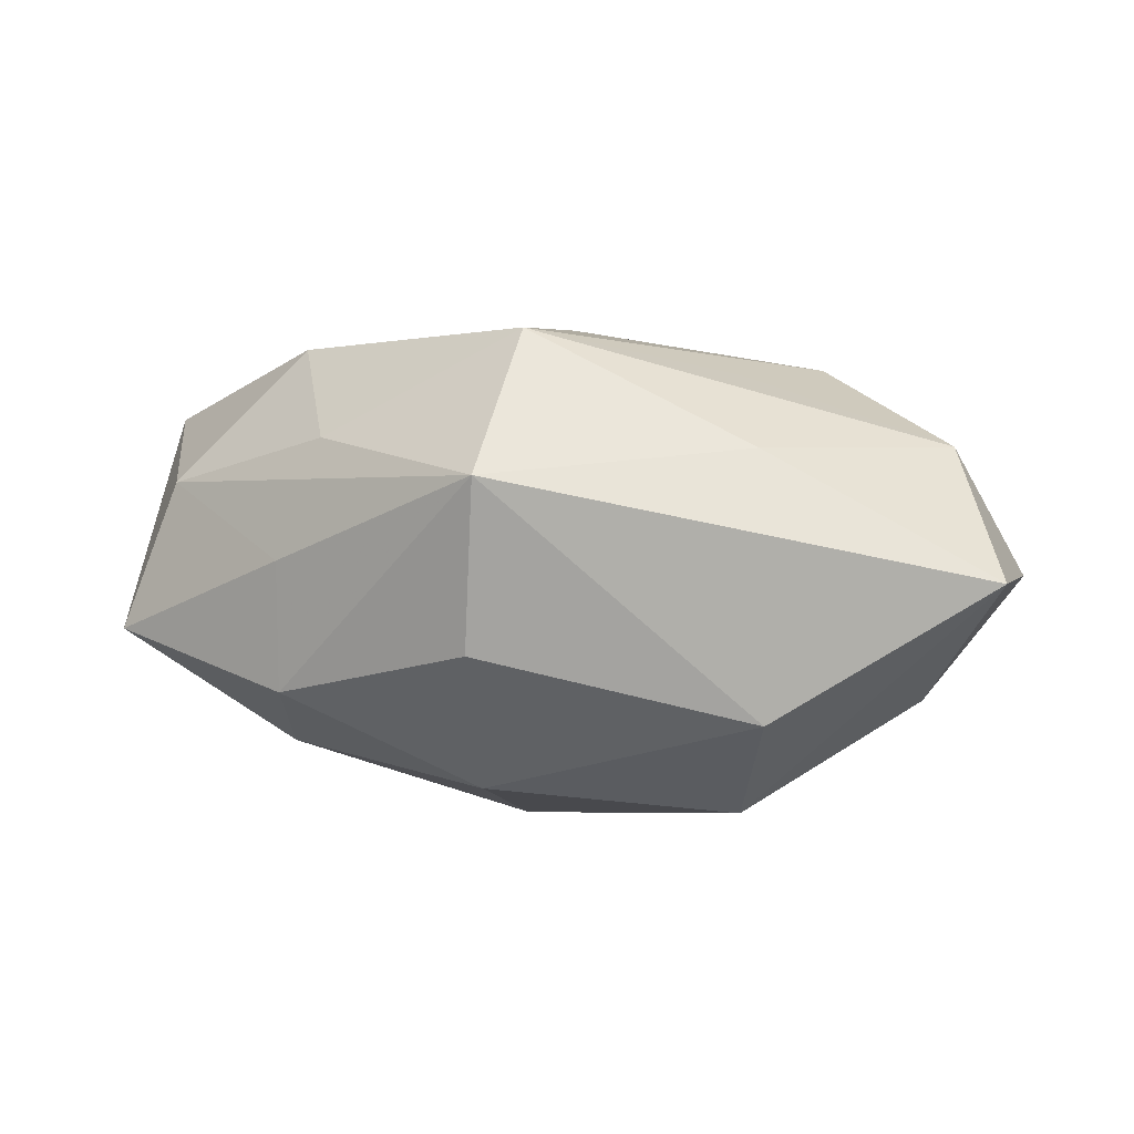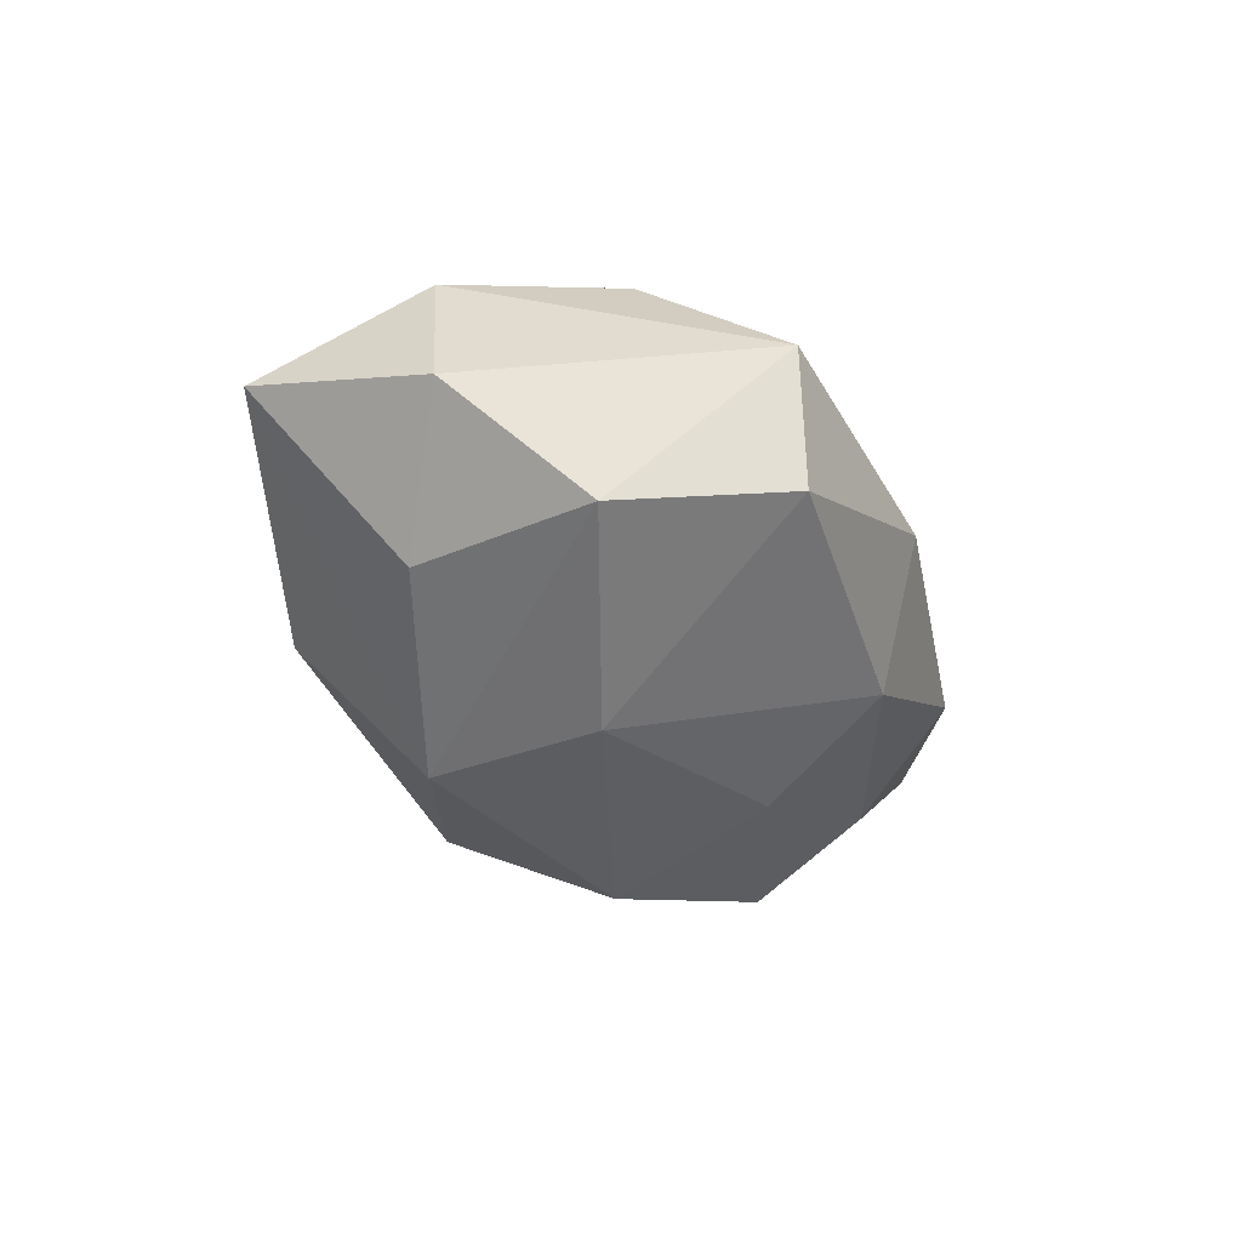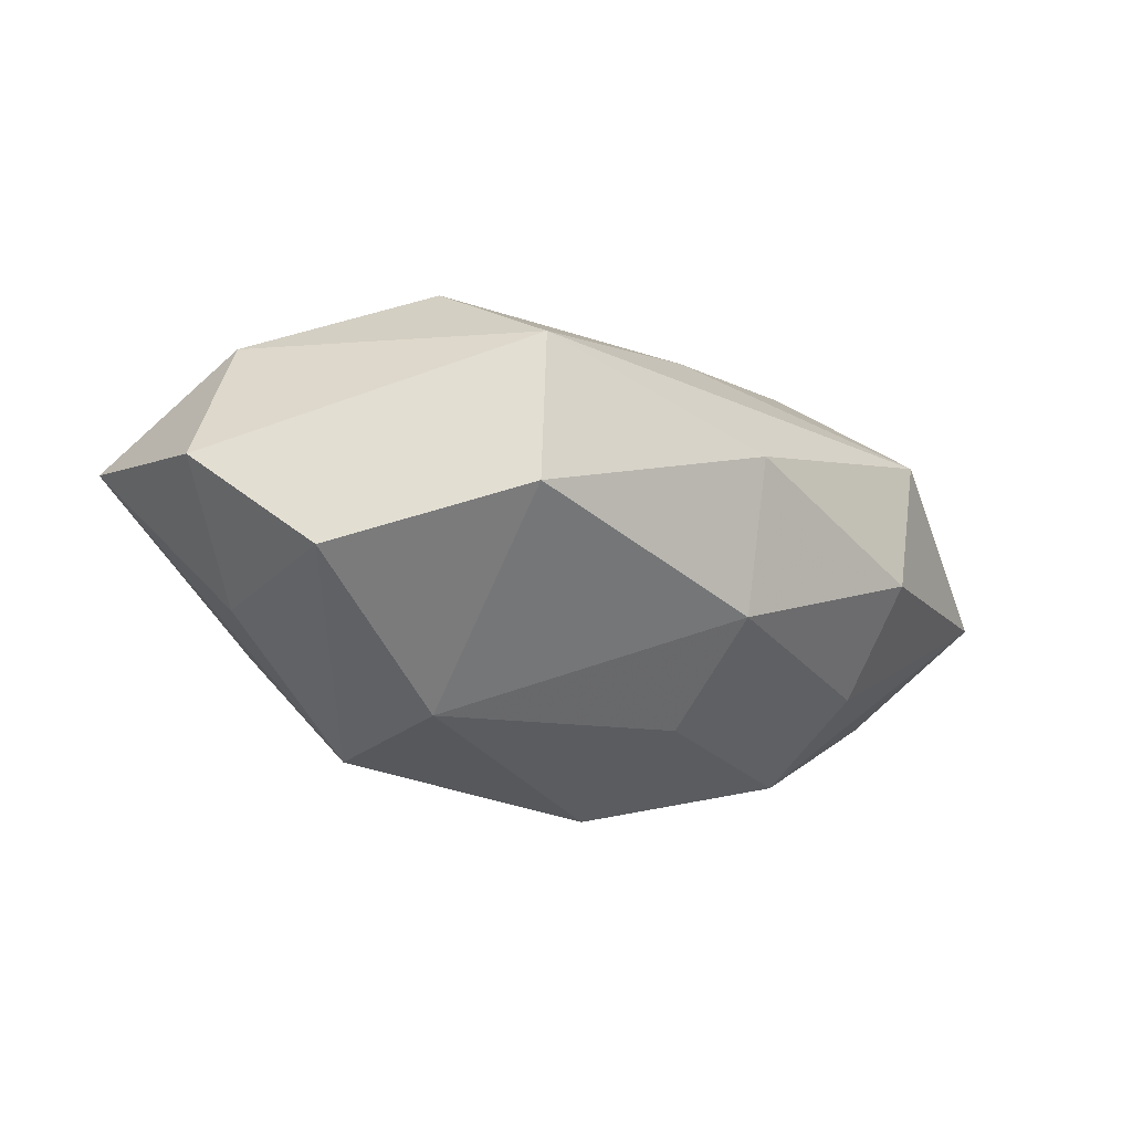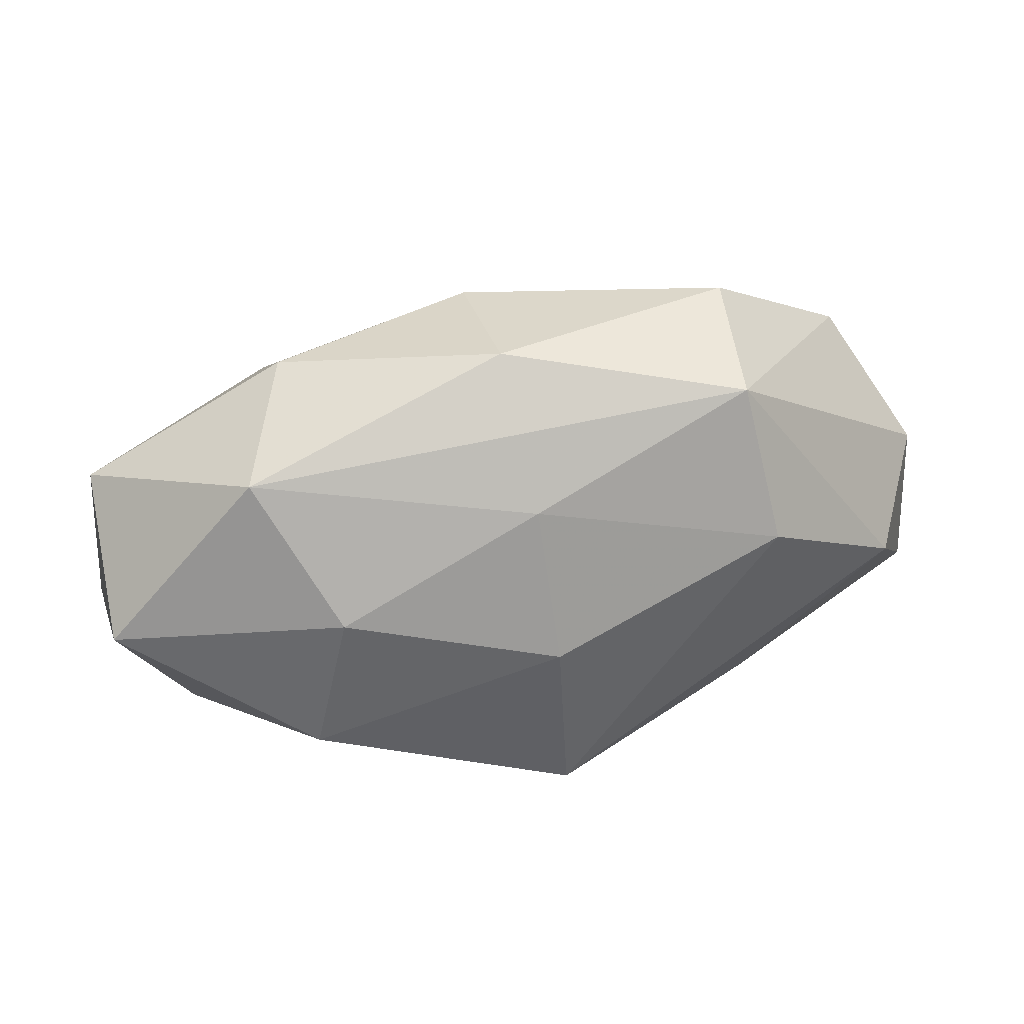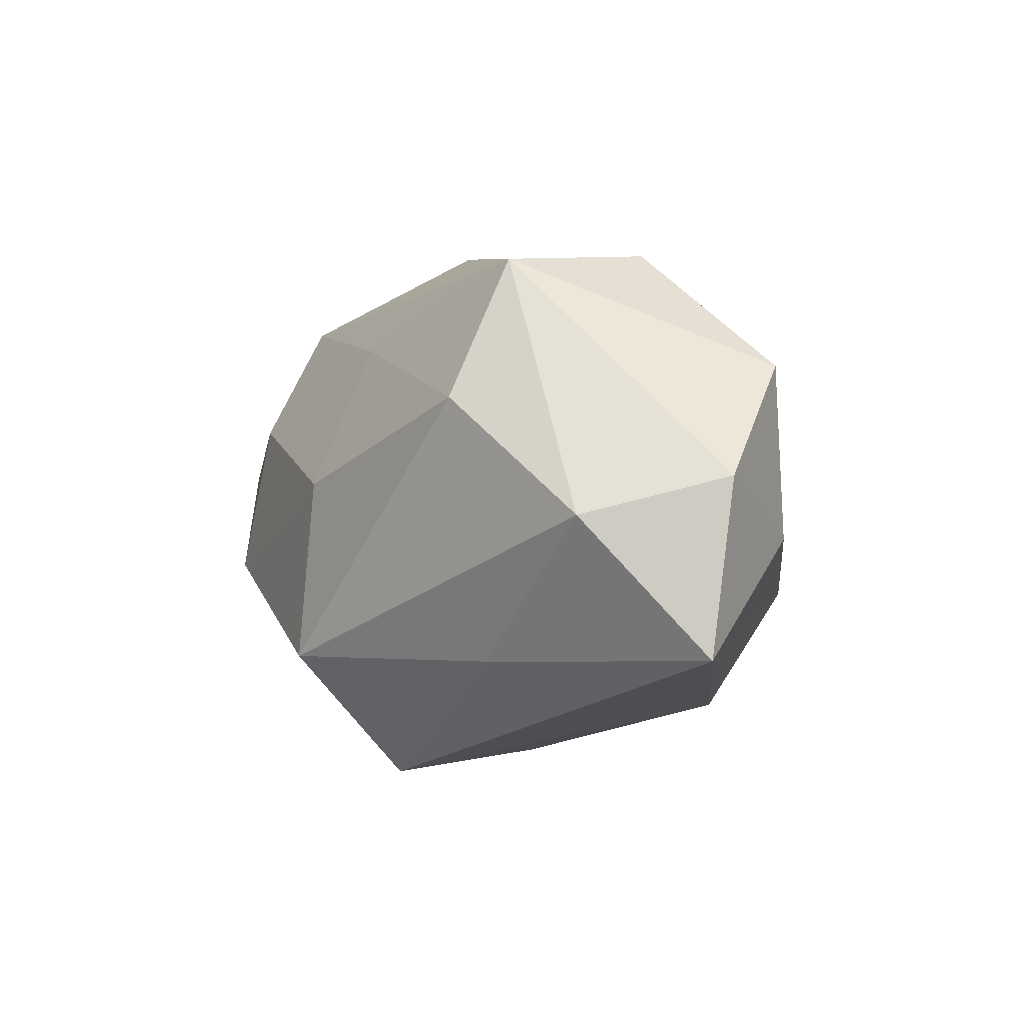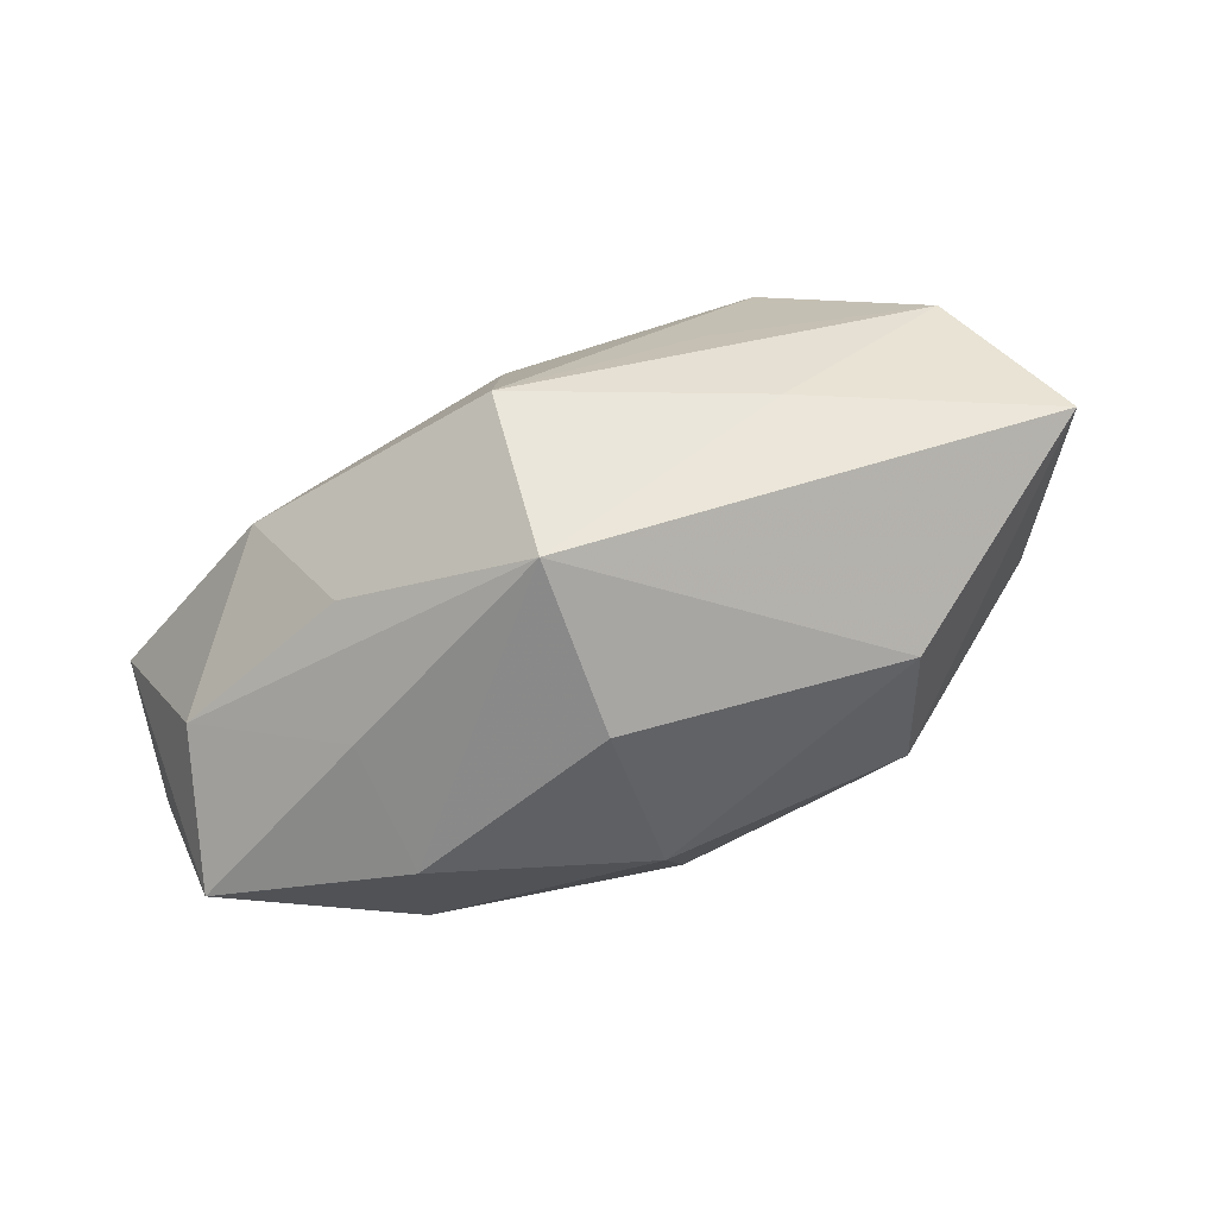
<metadata>
{"format":"obj","ext":"obj","renderer":"f3d","projection":"perspective","resolution":1024,"background":"white","views":[{"elev":11.3,"azim":17.5,"up":"+Z"},{"elev":-24.7,"azim":113.1,"up":"+Z"},{"elev":-17.0,"azim":142.6,"up":"+Z"},{"elev":46.8,"azim":-12.2,"up":"+Y"},{"elev":0.4,"azim":61.9,"up":"+Y"},{"elev":-73.8,"azim":23.9,"up":"+Y"}]}
</metadata>
<code>
v 0.0008832 -0.009786 0.01615
v 0.0005045 0.001957 0.01488
v -0.0007979 0.01821 0.002256
v -0.0248 0.0007654 -0.008312
v -0.00141 0.01558 -0.007192
v 0.01383 -0.005708 -0.01452
v -0.01551 0.00956 -0.009153
v 0.0141 0.00468 -0.01348
v -0.01342 0.005881 0.01262
v 0.01597 0.007359 0.01218
v -0.0271 -0.009573 -0.004503
v -0.02911 -0.001434 -0.0006068
v -0.01812 0.01375 0.006416
v -0.01406 -0.01374 0.001607
v -0.01589 -0.004082 0.01371
v -0.001711 -0.001349 -0.01721
v 0.02576 9.23e-06 0.008574
v -0.02832 0.008556 -0.002096
v 0.03026 -0.008635 0.001883
v 0.01253 -0.001932 0.0128
v -0.01638 -0.006275 -0.0121
v 0.02533 0.009327 -0.006117
v -0.01193 -0.01128 0.009082
v -0.001639 0.008303 -0.01289
v -0.0002771 -0.01739 -0.002672
v -0.02836 0.002655 0.007739
v -0.001101 -0.01214 -0.01239
v -4.898e-05 0.01127 0.01034
v 0.01453 0.01645 0.007156
v 0.0155 -0.009408 0.009373
v -0.01485 0.0156 -0.002841
v 0.03005 0.002369 0.0002172
v -0.01449 0.002894 -0.01409
v 0.01684 -0.01279 -0.006759
v 0.02449 -0.001624 -0.00736
v -0.01399 -0.01392 -0.006786
v 0.0005324 -0.01821 0.008358
v 0.01537 0.01704 -0.002345
v -0.02387 -0.00765 0.005123
f 8 22 6
f 10 17 29
f 19 17 30
f 30 17 1
f 30 37 19
f 1 37 30
f 15 9 26
f 29 17 32
f 32 22 29
f 32 17 19
f 19 37 34
f 34 6 19
f 19 6 35
f 35 6 22
f 35 32 19
f 22 32 35
f 38 22 8
f 29 22 38
f 38 3 29
f 6 34 27
f 8 6 16
f 6 27 16
f 1 17 20
f 20 10 1
f 17 10 20
f 28 10 29
f 1 10 2
f 2 15 1
f 9 15 2
f 2 28 9
f 10 28 2
f 23 37 1
f 1 15 23
f 25 34 37
f 25 27 34
f 25 37 36
f 36 27 25
f 21 16 27
f 36 11 21
f 21 27 36
f 33 16 21
f 26 9 13
f 13 18 26
f 31 18 13
f 3 31 13
f 9 28 13
f 29 3 13
f 13 28 29
f 3 38 5
f 5 31 3
f 5 38 8
f 12 11 26
f 26 18 12
f 12 18 11
f 4 18 33
f 11 18 4
f 33 21 4
f 4 21 11
f 33 18 7
f 7 18 31
f 31 5 7
f 36 37 14
f 14 11 36
f 39 23 15
f 26 11 39
f 39 15 26
f 11 14 39
f 37 23 39
f 39 14 37
f 8 16 24
f 24 5 8
f 24 16 33
f 33 7 24
f 24 7 5

</code>
